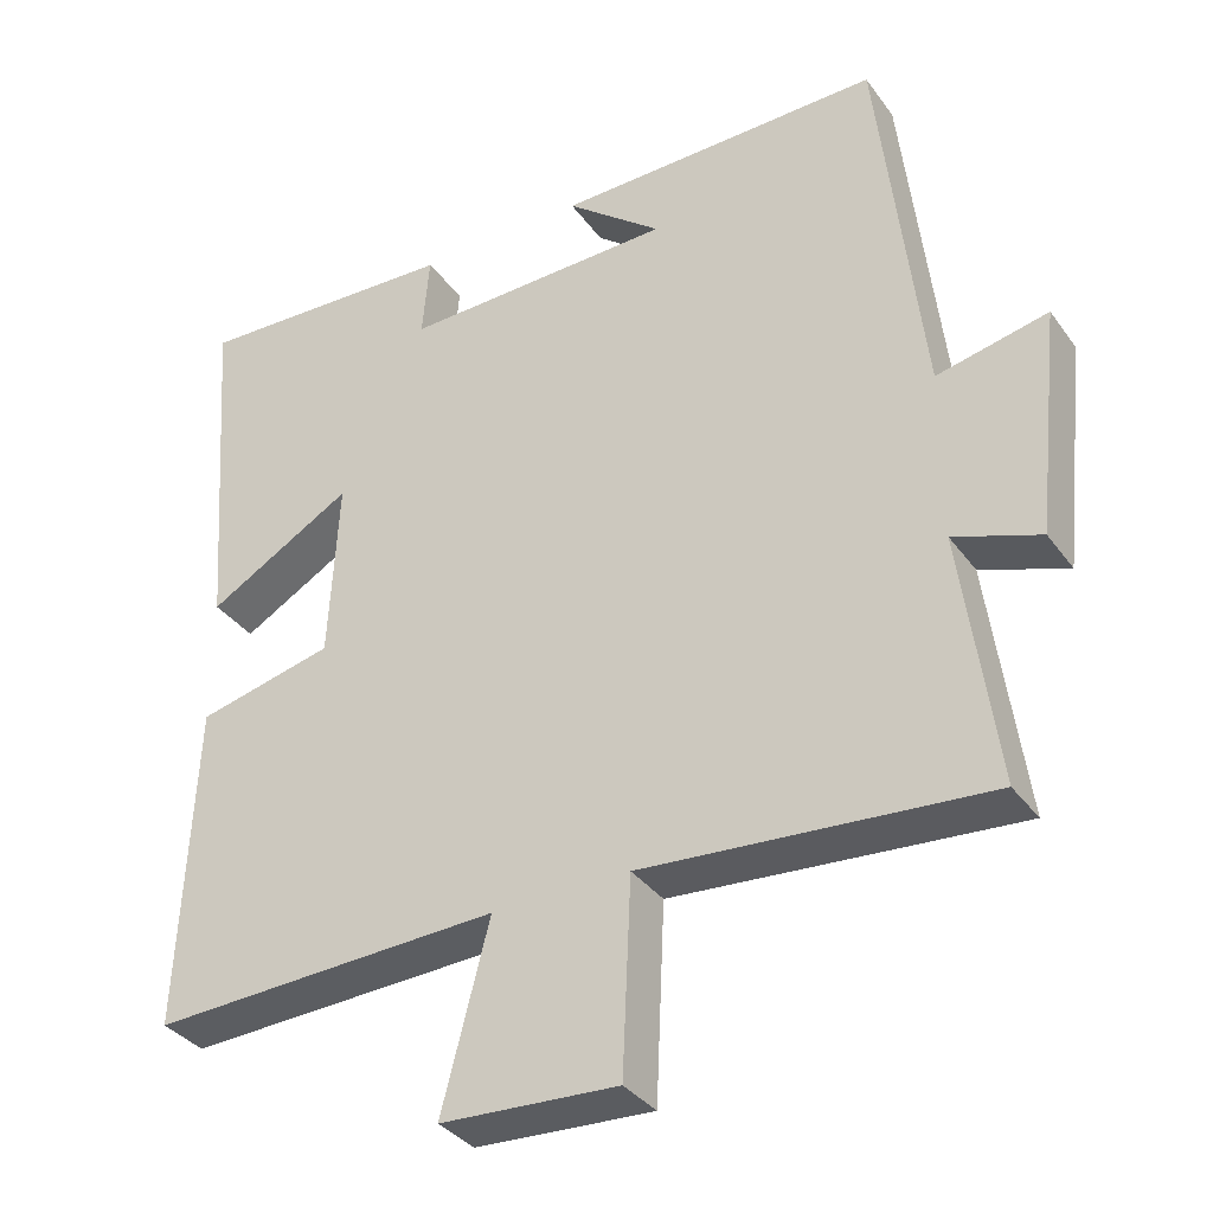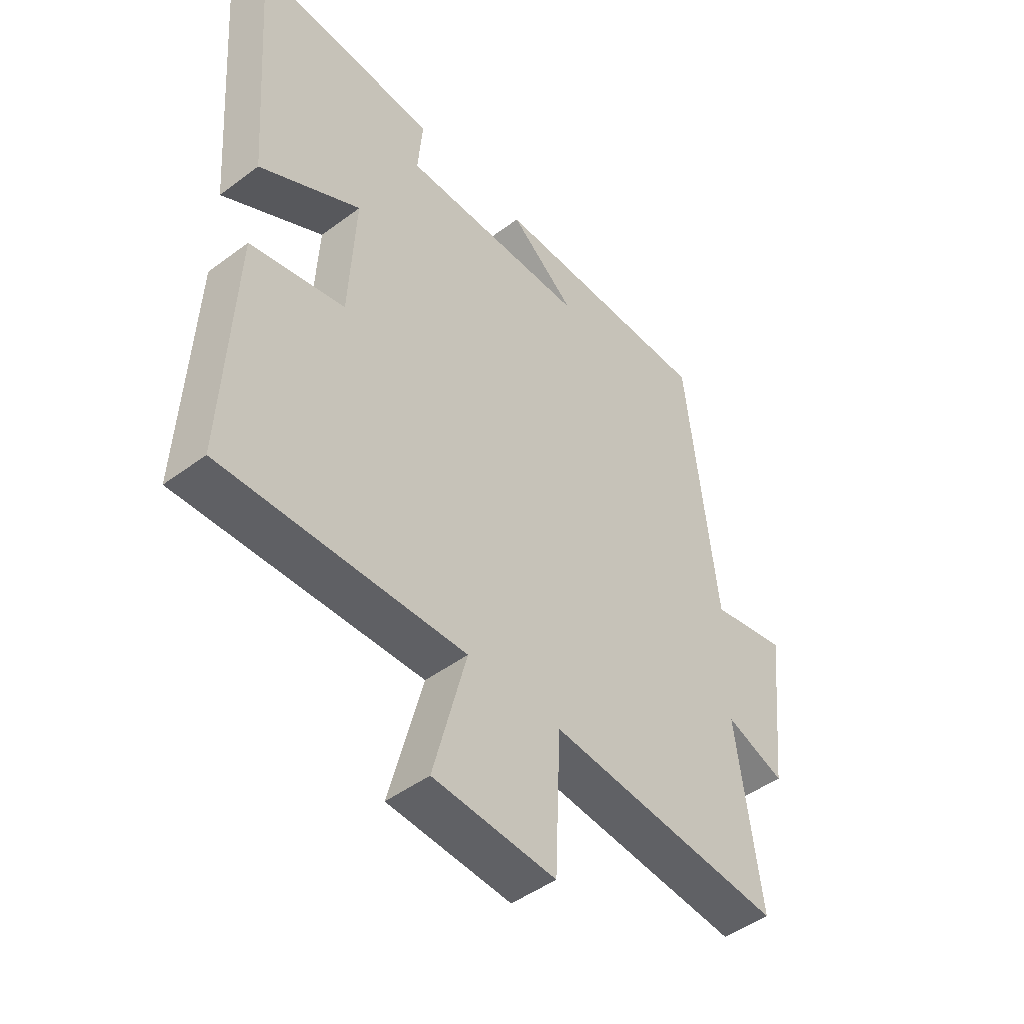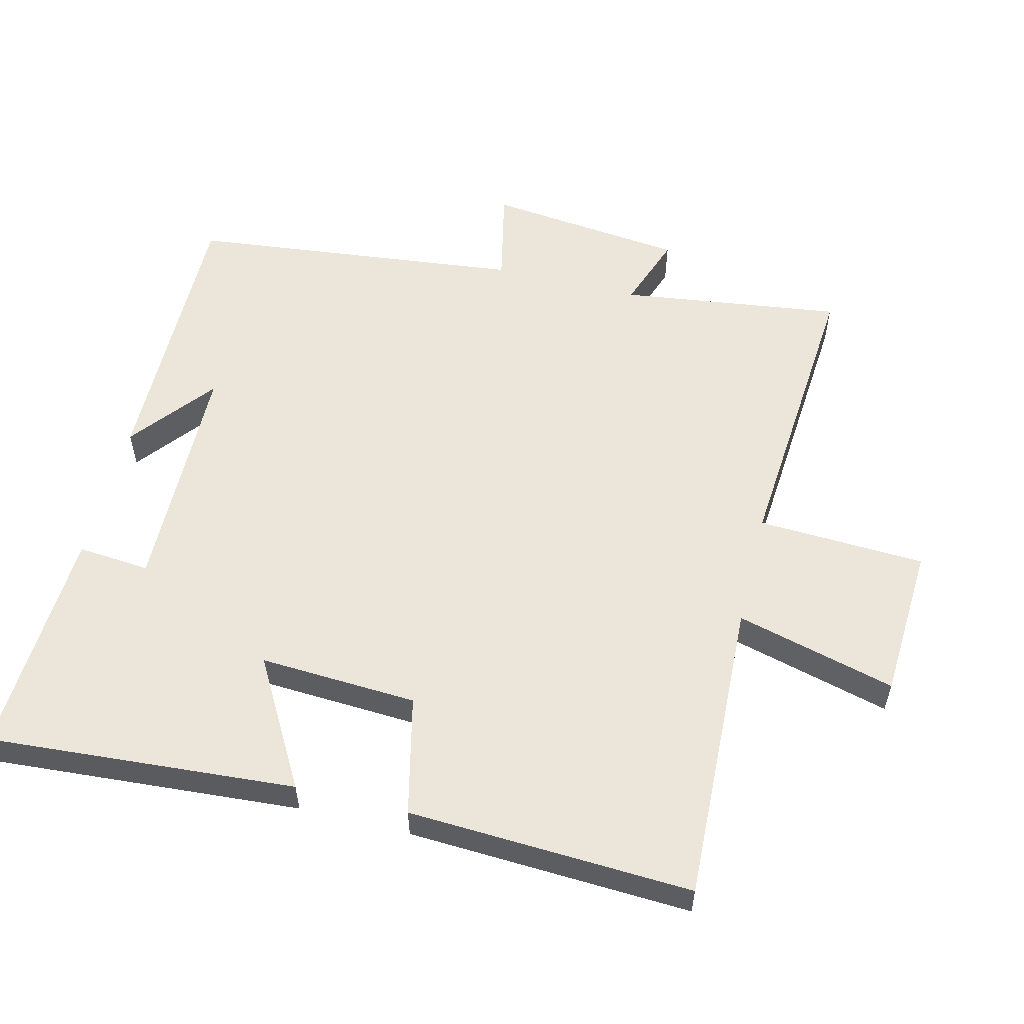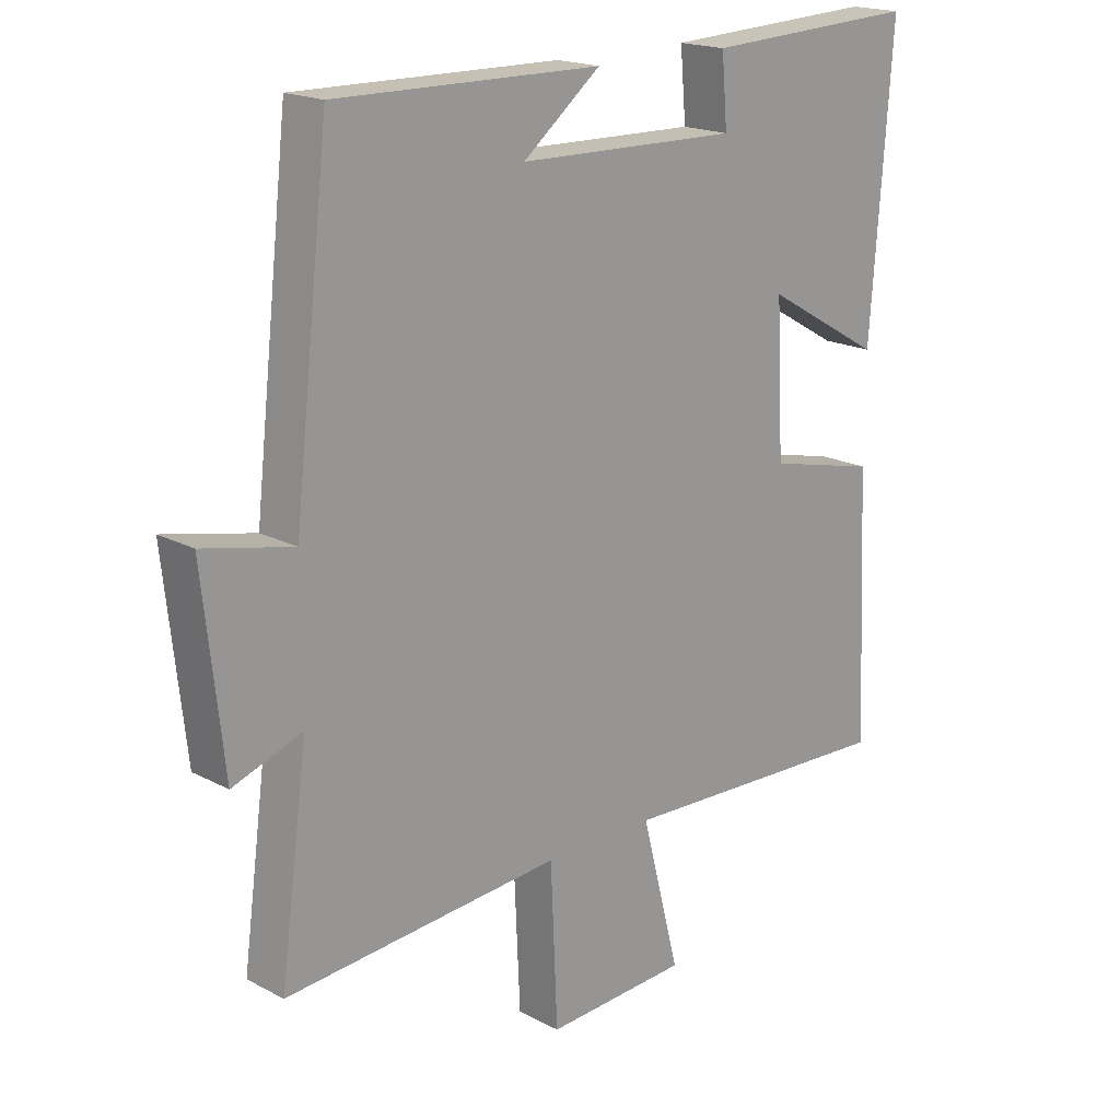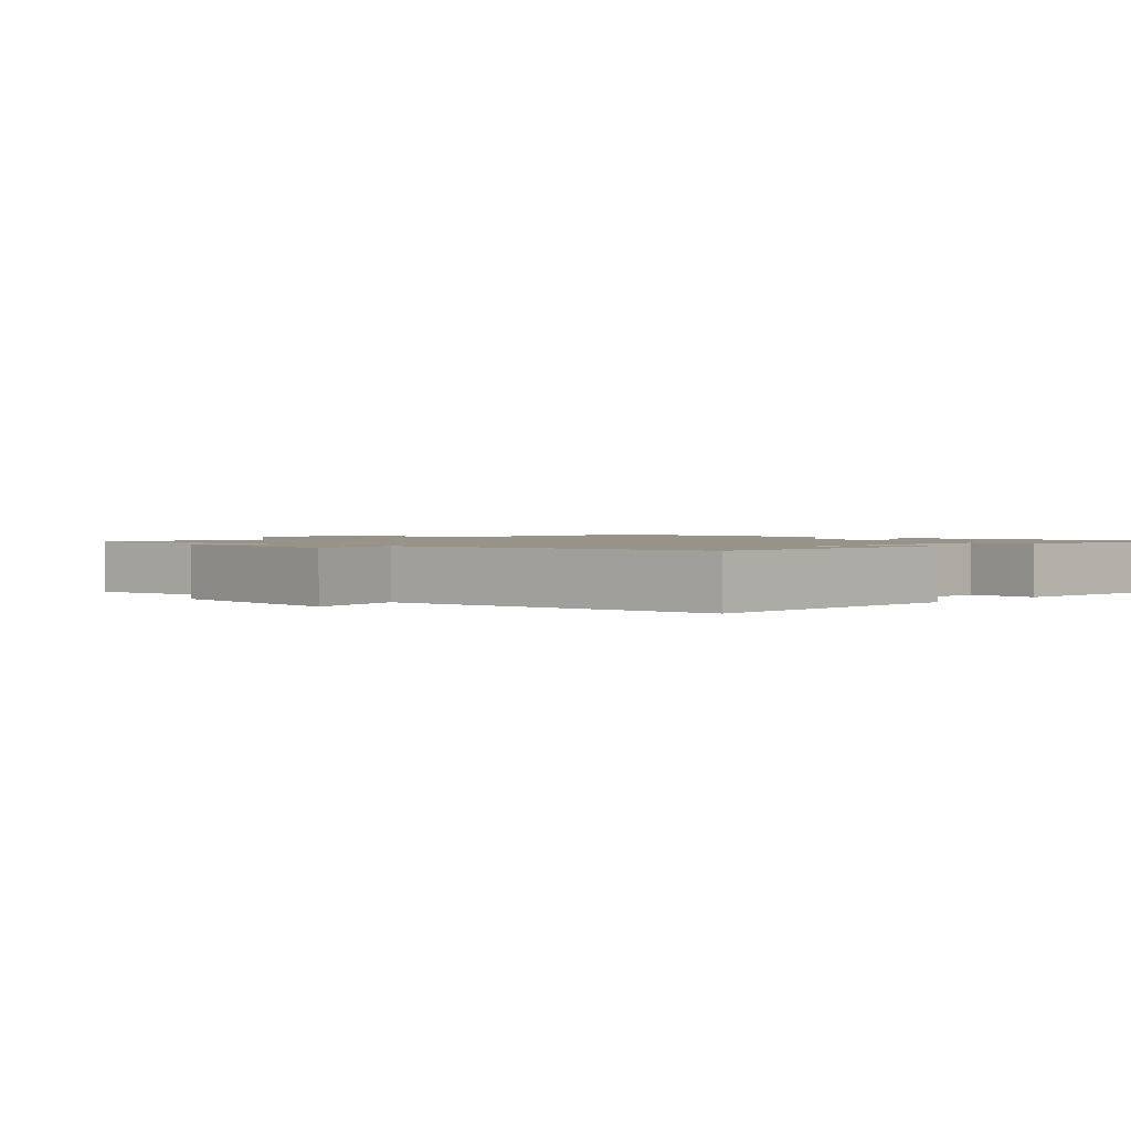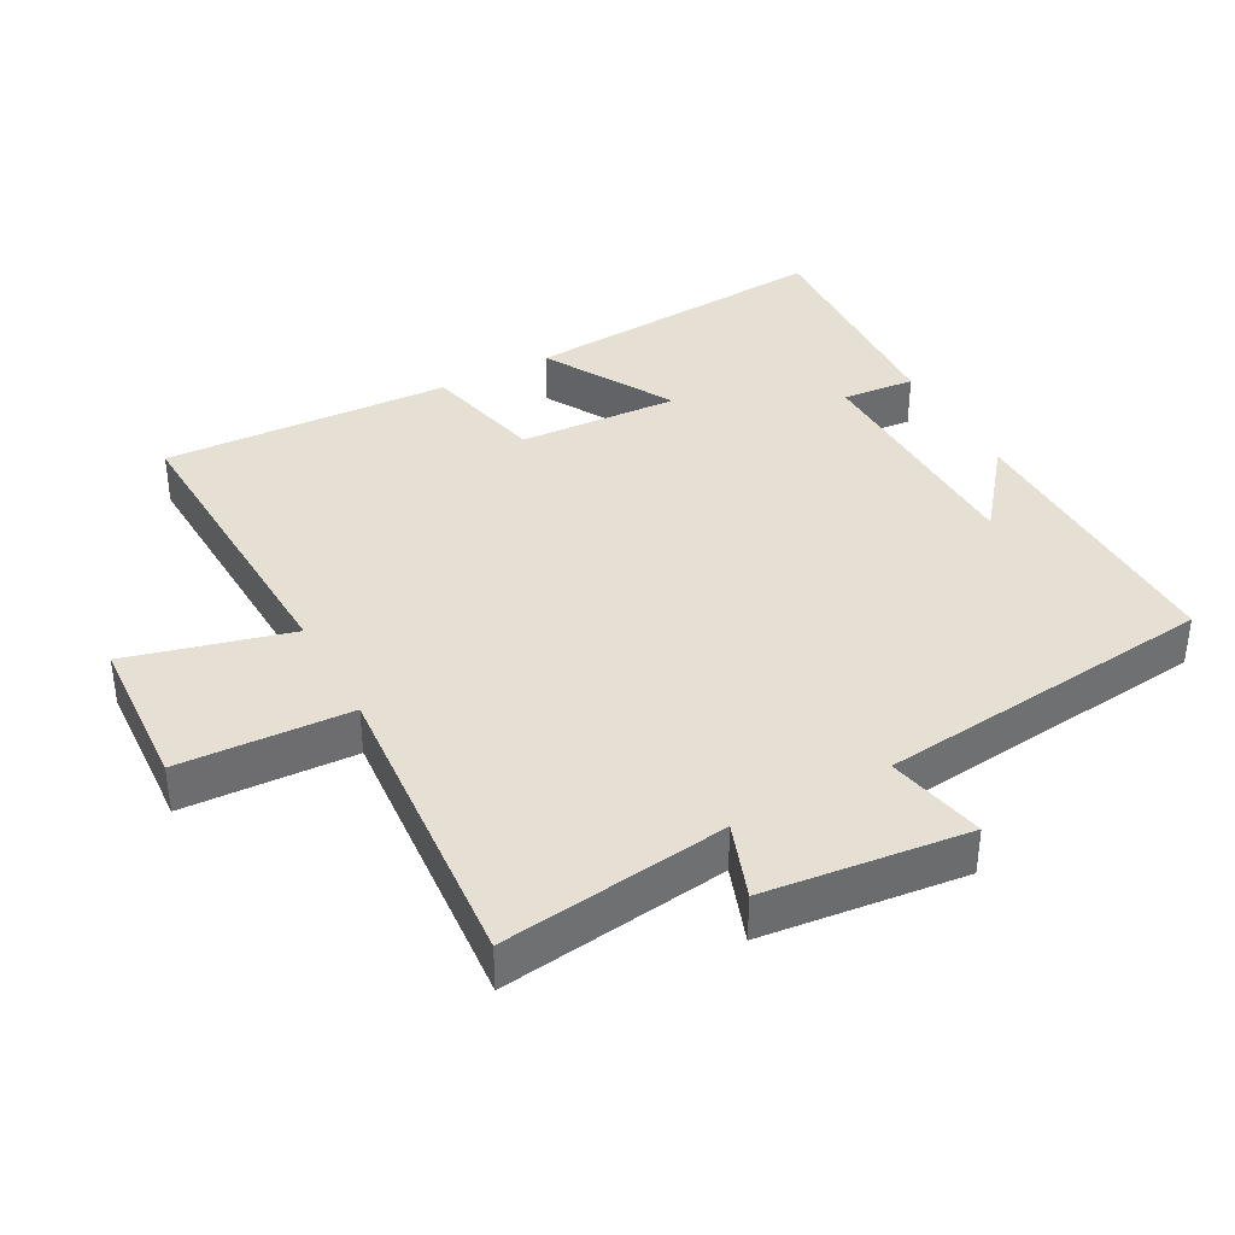
<metadata>
{"format":"obj","ext":"obj","renderer":"f3d","projection":"perspective","resolution":1024,"background":"white","views":[{"elev":-35.2,"azim":-149.0,"up":"+Z"},{"elev":-47.2,"azim":130.1,"up":"+Z"},{"elev":56.2,"azim":104.0,"up":"+Y"},{"elev":18.6,"azim":-44.7,"up":"+Z"},{"elev":1.5,"azim":-45.9,"up":"+Y"},{"elev":38.0,"azim":-118.3,"up":"+Y"}]}
</metadata>
<code>
v -0.544 0.07 -0.534
v -0.5 0.07 -0.208
v -0.61 0.07 -0.247
v -0.642 0.07 0.045
v -0.5 0.07 0.014
v -0.444 0.07 0.506
v -0.024 0.07 0.5
v -0.147 0.07 0.402
v 0.203 0.07 0.394
v 0.194 0.07 0.5
v 0.534 0.07 0.516
v 0.5 0.07 0.064
v 0.313 0.07 0.171
v 0.325 0.07 -0.061
v 0.5 0.07 -0.102
v 0.519 0.07 -0.519
v 0.071 0.07 -0.5
v 0.132 0.07 -0.735
v -0.094 0.07 -0.747
v -0.105 0.07 -0.5
v -0.544 0 -0.534
v -0.5 0 -0.208
v -0.61 0 -0.247
v -0.642 0 0.045
v -0.5 0 0.014
v -0.444 0 0.506
v -0.024 0 0.5
v -0.147 0 0.402
v 0.203 0 0.394
v 0.194 0 0.5
v 0.534 0 0.516
v 0.5 0 0.064
v 0.313 0 0.171
v 0.325 0 -0.061
v 0.5 0 -0.102
v 0.519 0 -0.519
v 0.071 0 -0.5
v 0.132 0 -0.735
v -0.094 0 -0.747
v -0.105 0 -0.5
f 17 18 19 20
f 14 15 16 17
f 13 14 17 20
f 10 11 12 13
f 9 10 13
f 8 9 13 20
f 6 7 8
f 5 6 8 20
f 2 3 4 5
f 2 5 20
f 1 2 20
f 40 39 38 37
f 37 36 35 34
f 40 37 34 33
f 33 32 31 30
f 33 30 29
f 40 33 29 28
f 28 27 26
f 40 28 26 25
f 25 24 23 22
f 40 25 22
f 40 22 21
f 1 21 22 2
f 2 22 23 3
f 3 23 24 4
f 4 24 25 5
f 5 25 26 6
f 6 26 27 7
f 7 27 28 8
f 8 28 29 9
f 9 29 30 10
f 10 30 31 11
f 11 31 32 12
f 12 32 33 13
f 13 33 34 14
f 14 34 35 15
f 15 35 36 16
f 16 36 37 17
f 17 37 38 18
f 18 38 39 19
f 19 39 40 20
f 20 40 21 1

</code>
